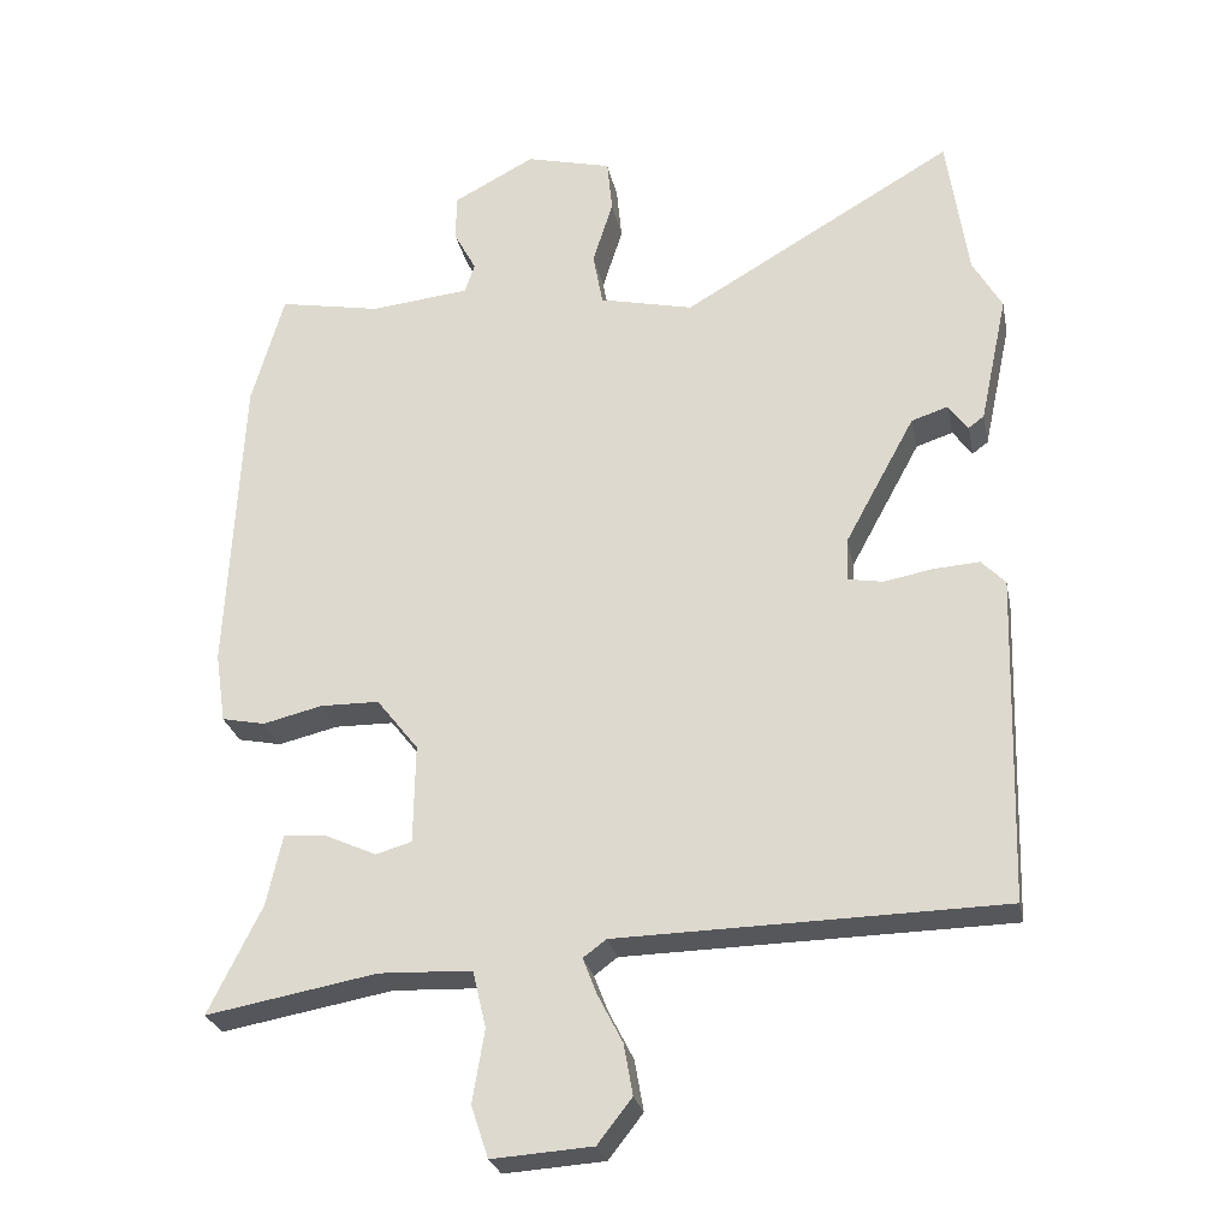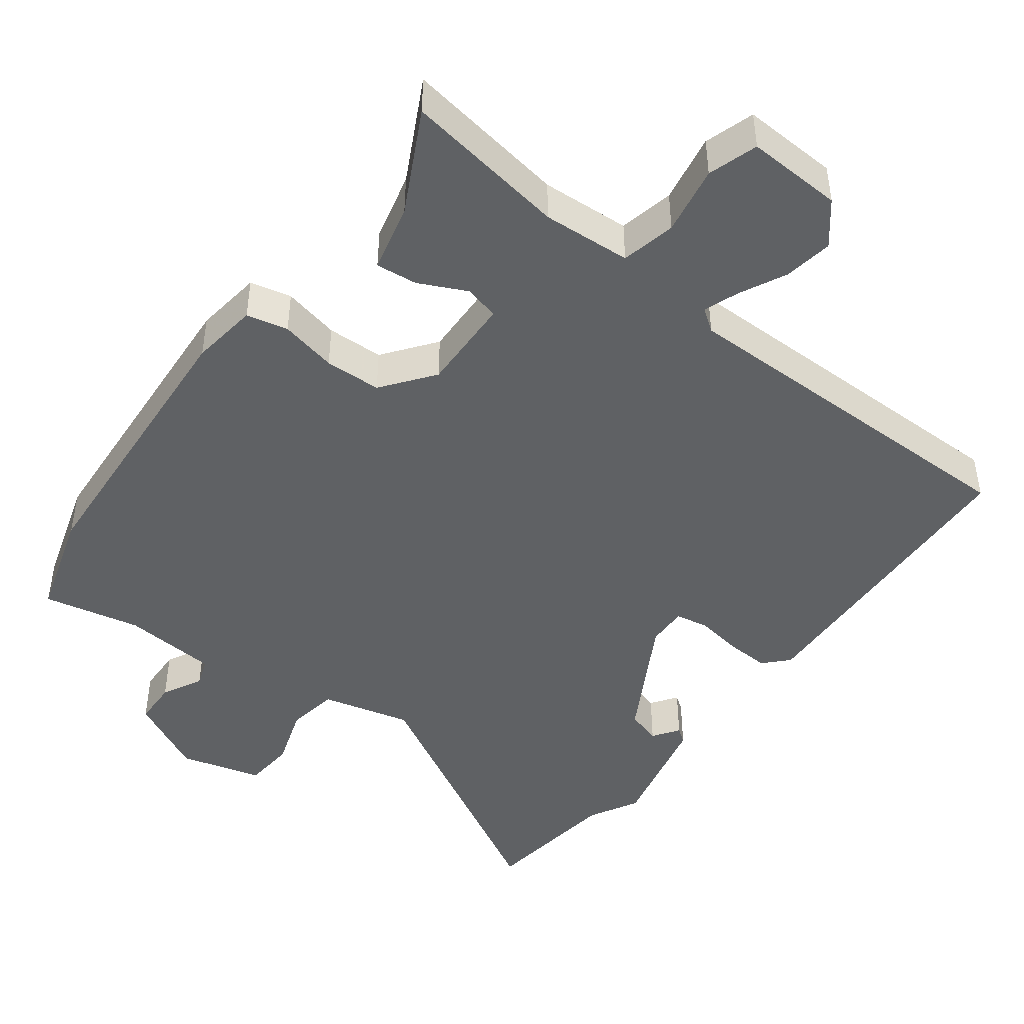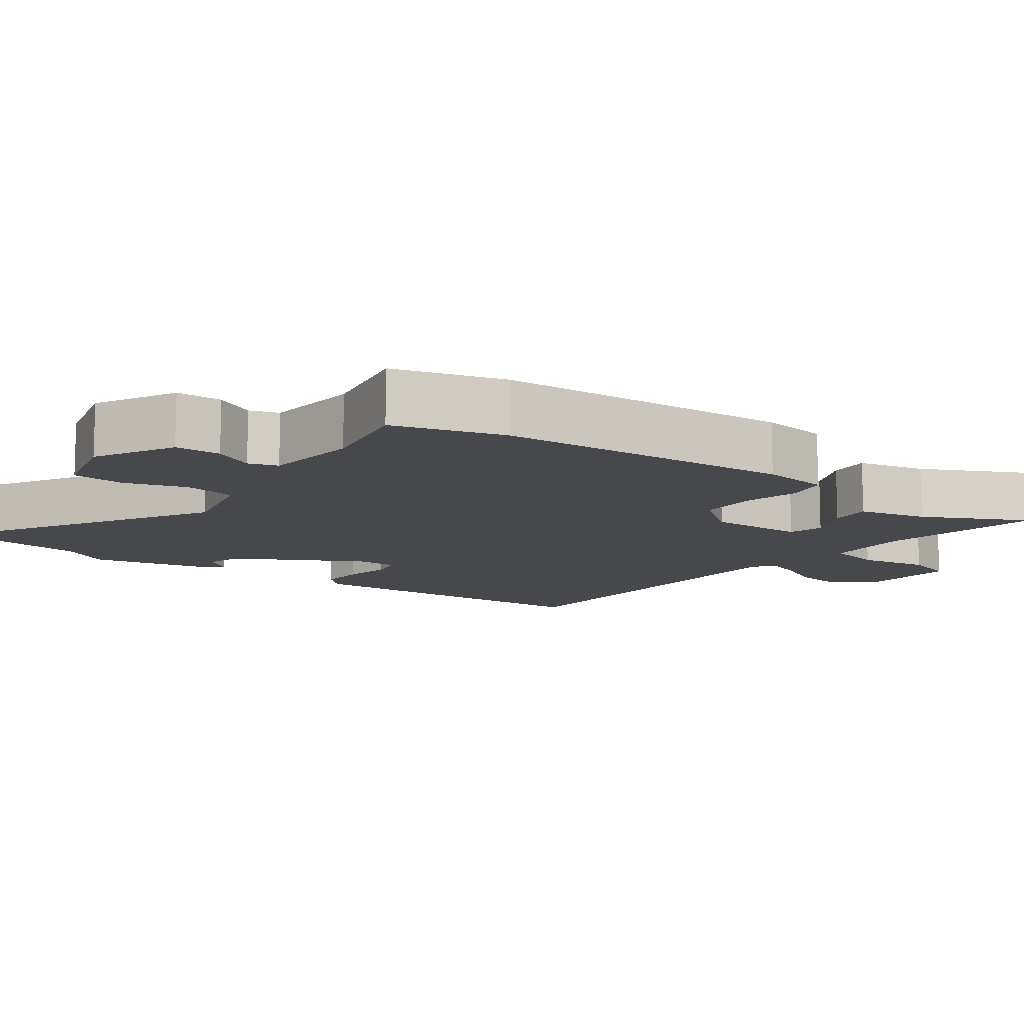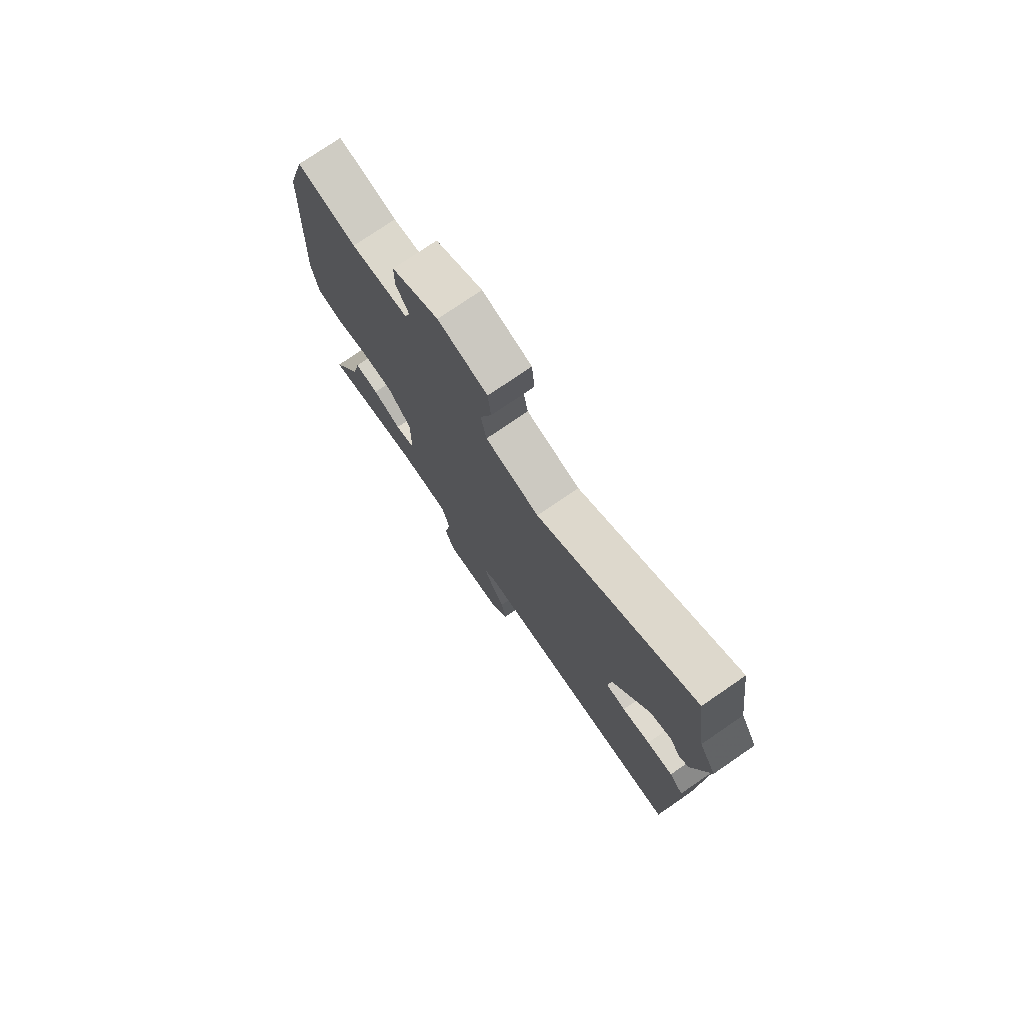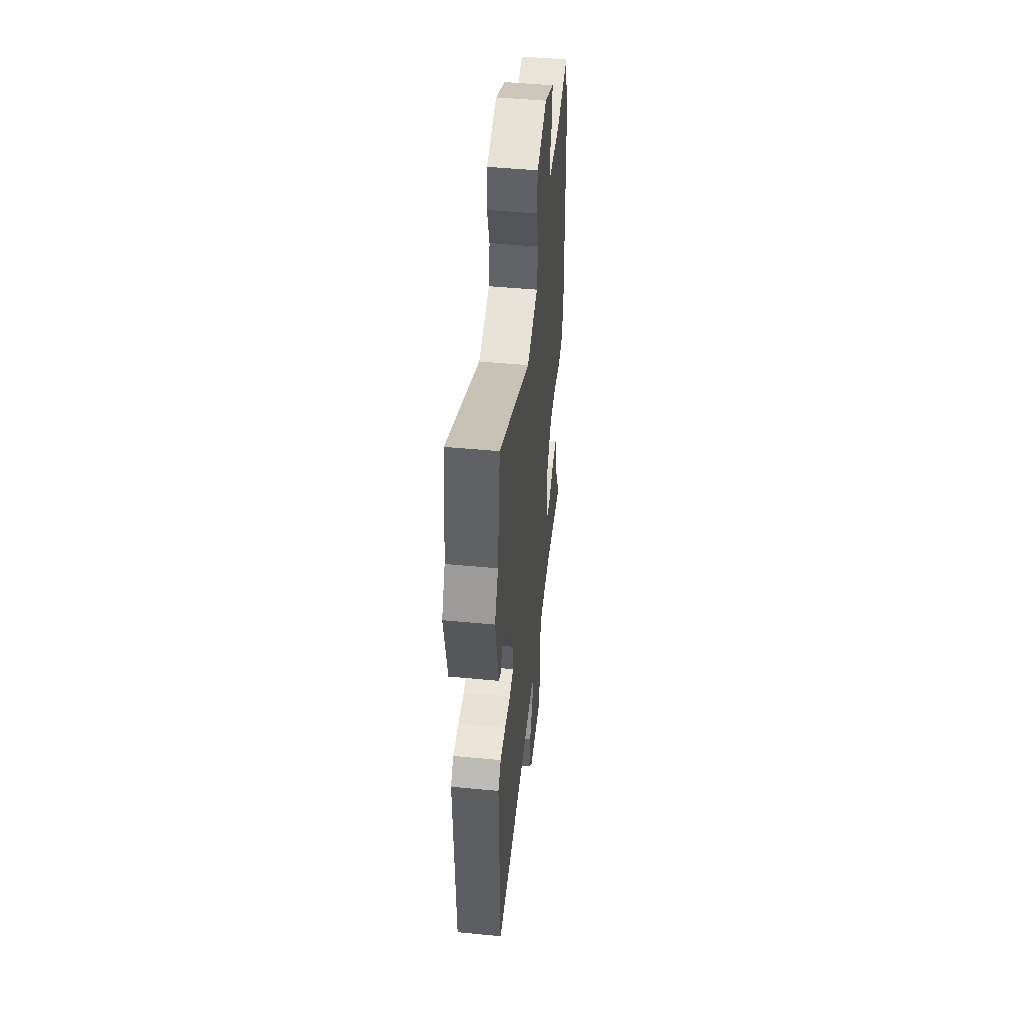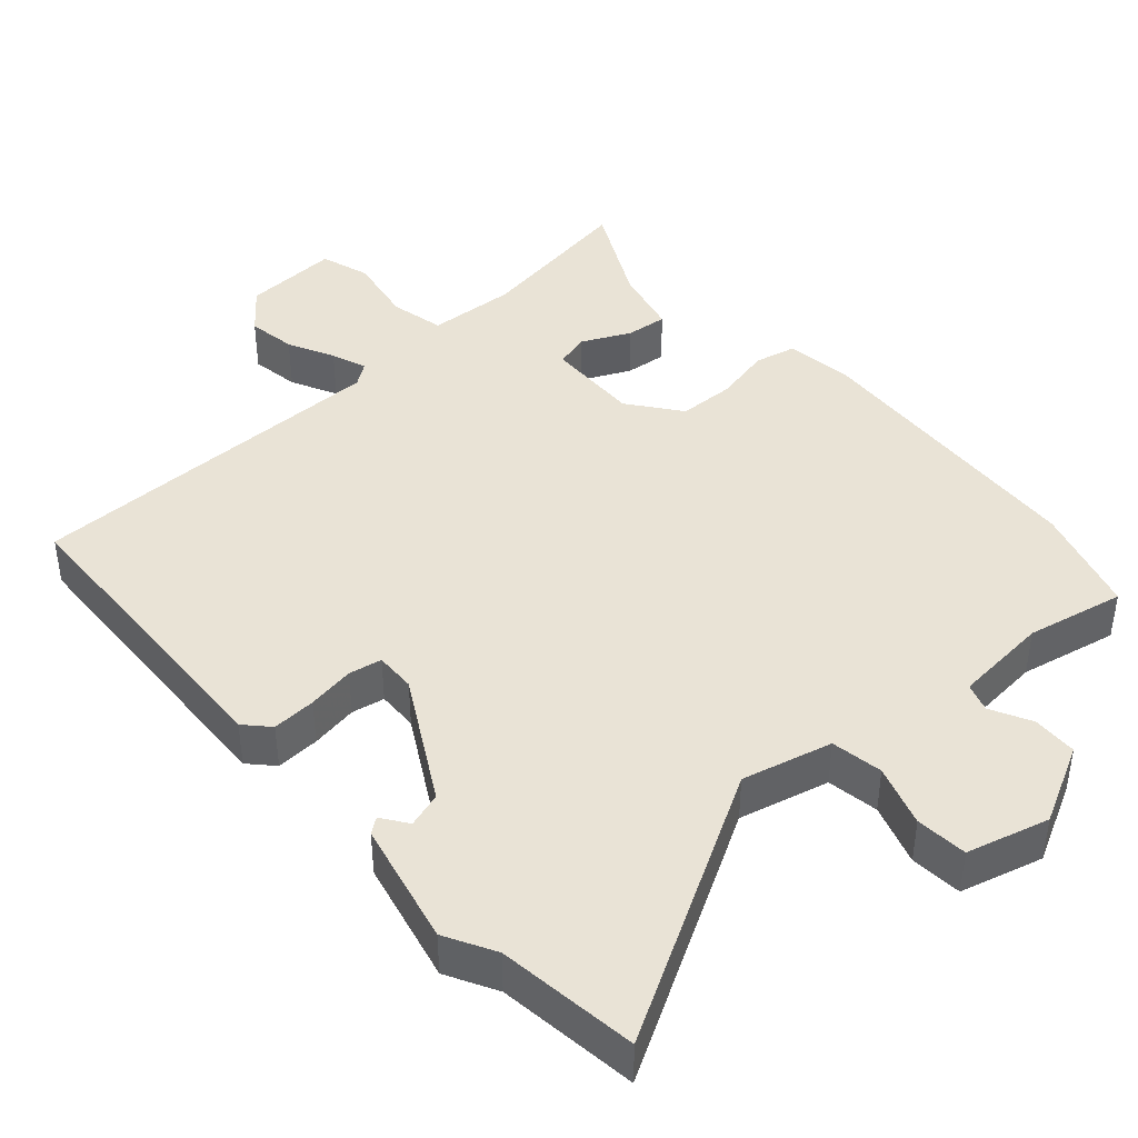
<metadata>
{"format":"obj","ext":"obj","renderer":"f3d","projection":"perspective","resolution":1024,"background":"white","views":[{"elev":-26.5,"azim":-168.6,"up":"+Z"},{"elev":-45.4,"azim":144.1,"up":"+Y"},{"elev":-11.3,"azim":54.1,"up":"+Y"},{"elev":76.5,"azim":-124.4,"up":"+Z"},{"elev":49.0,"azim":-84.0,"up":"+Z"},{"elev":42.2,"azim":-40.7,"up":"+Y"}]}
</metadata>
<code>
v 0.487 0.07 0.546
v 0.53 0.07 0.394
v 0.55 0.07 -0.017
v 0.536 0.07 -0.111
v 0.478 0.07 -0.123
v 0.399 0.07 -0.104
v 0.32 0.07 -0.105
v 0.264 0.07 -0.176
v 0.266 0.07 -0.309
v 0.314 0.07 -0.323
v 0.382 0.07 -0.292
v 0.44 0.07 -0.287
v 0.461 0.07 -0.382
v 0.532 0.07 -0.526
v 0.304 0.07 -0.485
v 0.18 0.07 -0.49
v 0.162 0.07 -0.566
v 0.178 0.07 -0.663
v 0.155 0.07 -0.732
v 0.021 0.07 -0.723
v -0.025 0.07 -0.664
v -0.013 0.07 -0.596
v 0.02 0.07 -0.532
v 0.039 0.07 -0.483
v 0.008 0.07 -0.46
v -0.506 0.07 -0.45
v -0.519 0.07 -0.011
v -0.487 0.07 0.022
v -0.426 0.07 0.018
v -0.36 0.07 0.006
v -0.314 0.07 0.014
v -0.315 0.07 0.071
v -0.409 0.07 0.244
v -0.458 0.07 0.26
v -0.484 0.07 0.224
v -0.505 0.07 0.24
v -0.542 0.07 0.413
v -0.503 0.07 0.482
v -0.475 0.07 0.677
v -0.11 0.07 0.463
v 0.016 0.07 0.492
v 0.029 0.07 0.564
v 0.002 0.07 0.65
v 0.009 0.07 0.722
v 0.124 0.07 0.751
v 0.233 0.07 0.693
v 0.234 0.07 0.63
v 0.204 0.07 0.574
v 0.217 0.07 0.534
v 0.35 0.07 0.52
v 0.487 0 0.546
v 0.53 0 0.394
v 0.55 0 -0.017
v 0.536 0 -0.111
v 0.478 0 -0.123
v 0.399 0 -0.104
v 0.32 0 -0.105
v 0.264 0 -0.176
v 0.266 0 -0.309
v 0.314 0 -0.323
v 0.382 0 -0.292
v 0.44 0 -0.287
v 0.461 0 -0.382
v 0.532 0 -0.526
v 0.304 0 -0.485
v 0.18 0 -0.49
v 0.162 0 -0.566
v 0.178 0 -0.663
v 0.155 0 -0.732
v 0.021 0 -0.723
v -0.025 0 -0.664
v -0.013 0 -0.596
v 0.02 0 -0.532
v 0.039 0 -0.483
v 0.008 0 -0.46
v -0.506 0 -0.45
v -0.519 0 -0.011
v -0.487 0 0.022
v -0.426 0 0.018
v -0.36 0 0.006
v -0.314 0 0.014
v -0.315 0 0.071
v -0.409 0 0.244
v -0.458 0 0.26
v -0.484 0 0.224
v -0.505 0 0.24
v -0.542 0 0.413
v -0.503 0 0.482
v -0.475 0 0.677
v -0.11 0 0.463
v 0.016 0 0.492
v 0.029 0 0.564
v 0.002 0 0.65
v 0.009 0 0.722
v 0.124 0 0.751
v 0.233 0 0.693
v 0.234 0 0.63
v 0.204 0 0.574
v 0.217 0 0.534
v 0.35 0 0.52
f 45 46 47 48
f 45 48 49
f 42 43 44 45
f 41 42 45 49
f 40 41 49 50
f 38 39 40
f 37 38 40
f 34 35 36 37
f 33 34 37 40
f 32 33 40 50
f 27 28 29 30
f 25 26 27 30
f 24 25 30 31
f 20 21 22 23
f 20 23 24
f 17 18 19 20
f 16 17 20 24
f 15 16 24 31
f 13 14 15
f 10 11 12 13
f 9 10 13 15
f 3 4 5 6
f 3 6 7
f 2 3 7
f 1 2 7 8
f 32 50 1 8
f 9 15 31 32
f 8 9 32
f 98 97 96 95
f 99 98 95
f 95 94 93 92
f 99 95 92 91
f 100 99 91 90
f 90 89 88
f 90 88 87
f 87 86 85 84
f 90 87 84 83
f 100 90 83 82
f 80 79 78 77
f 80 77 76 75
f 81 80 75 74
f 73 72 71 70
f 74 73 70
f 70 69 68 67
f 74 70 67 66
f 81 74 66 65
f 65 64 63
f 63 62 61 60
f 65 63 60 59
f 56 55 54 53
f 57 56 53
f 57 53 52
f 58 57 52 51
f 58 51 100 82
f 82 81 65 59
f 82 59 58
f 1 51 52 2
f 2 52 53 3
f 3 53 54 4
f 4 54 55 5
f 5 55 56 6
f 6 56 57 7
f 7 57 58 8
f 8 58 59 9
f 9 59 60 10
f 10 60 61 11
f 11 61 62 12
f 12 62 63 13
f 13 63 64 14
f 14 64 65 15
f 15 65 66 16
f 16 66 67 17
f 17 67 68 18
f 18 68 69 19
f 19 69 70 20
f 20 70 71 21
f 21 71 72 22
f 22 72 73 23
f 23 73 74 24
f 24 74 75 25
f 25 75 76 26
f 26 76 77 27
f 27 77 78 28
f 28 78 79 29
f 29 79 80 30
f 30 80 81 31
f 31 81 82 32
f 32 82 83 33
f 33 83 84 34
f 34 84 85 35
f 35 85 86 36
f 36 86 87 37
f 37 87 88 38
f 38 88 89 39
f 39 89 90 40
f 40 90 91 41
f 41 91 92 42
f 42 92 93 43
f 43 93 94 44
f 44 94 95 45
f 45 95 96 46
f 46 96 97 47
f 47 97 98 48
f 48 98 99 49
f 49 99 100 50
f 50 100 51 1

</code>
